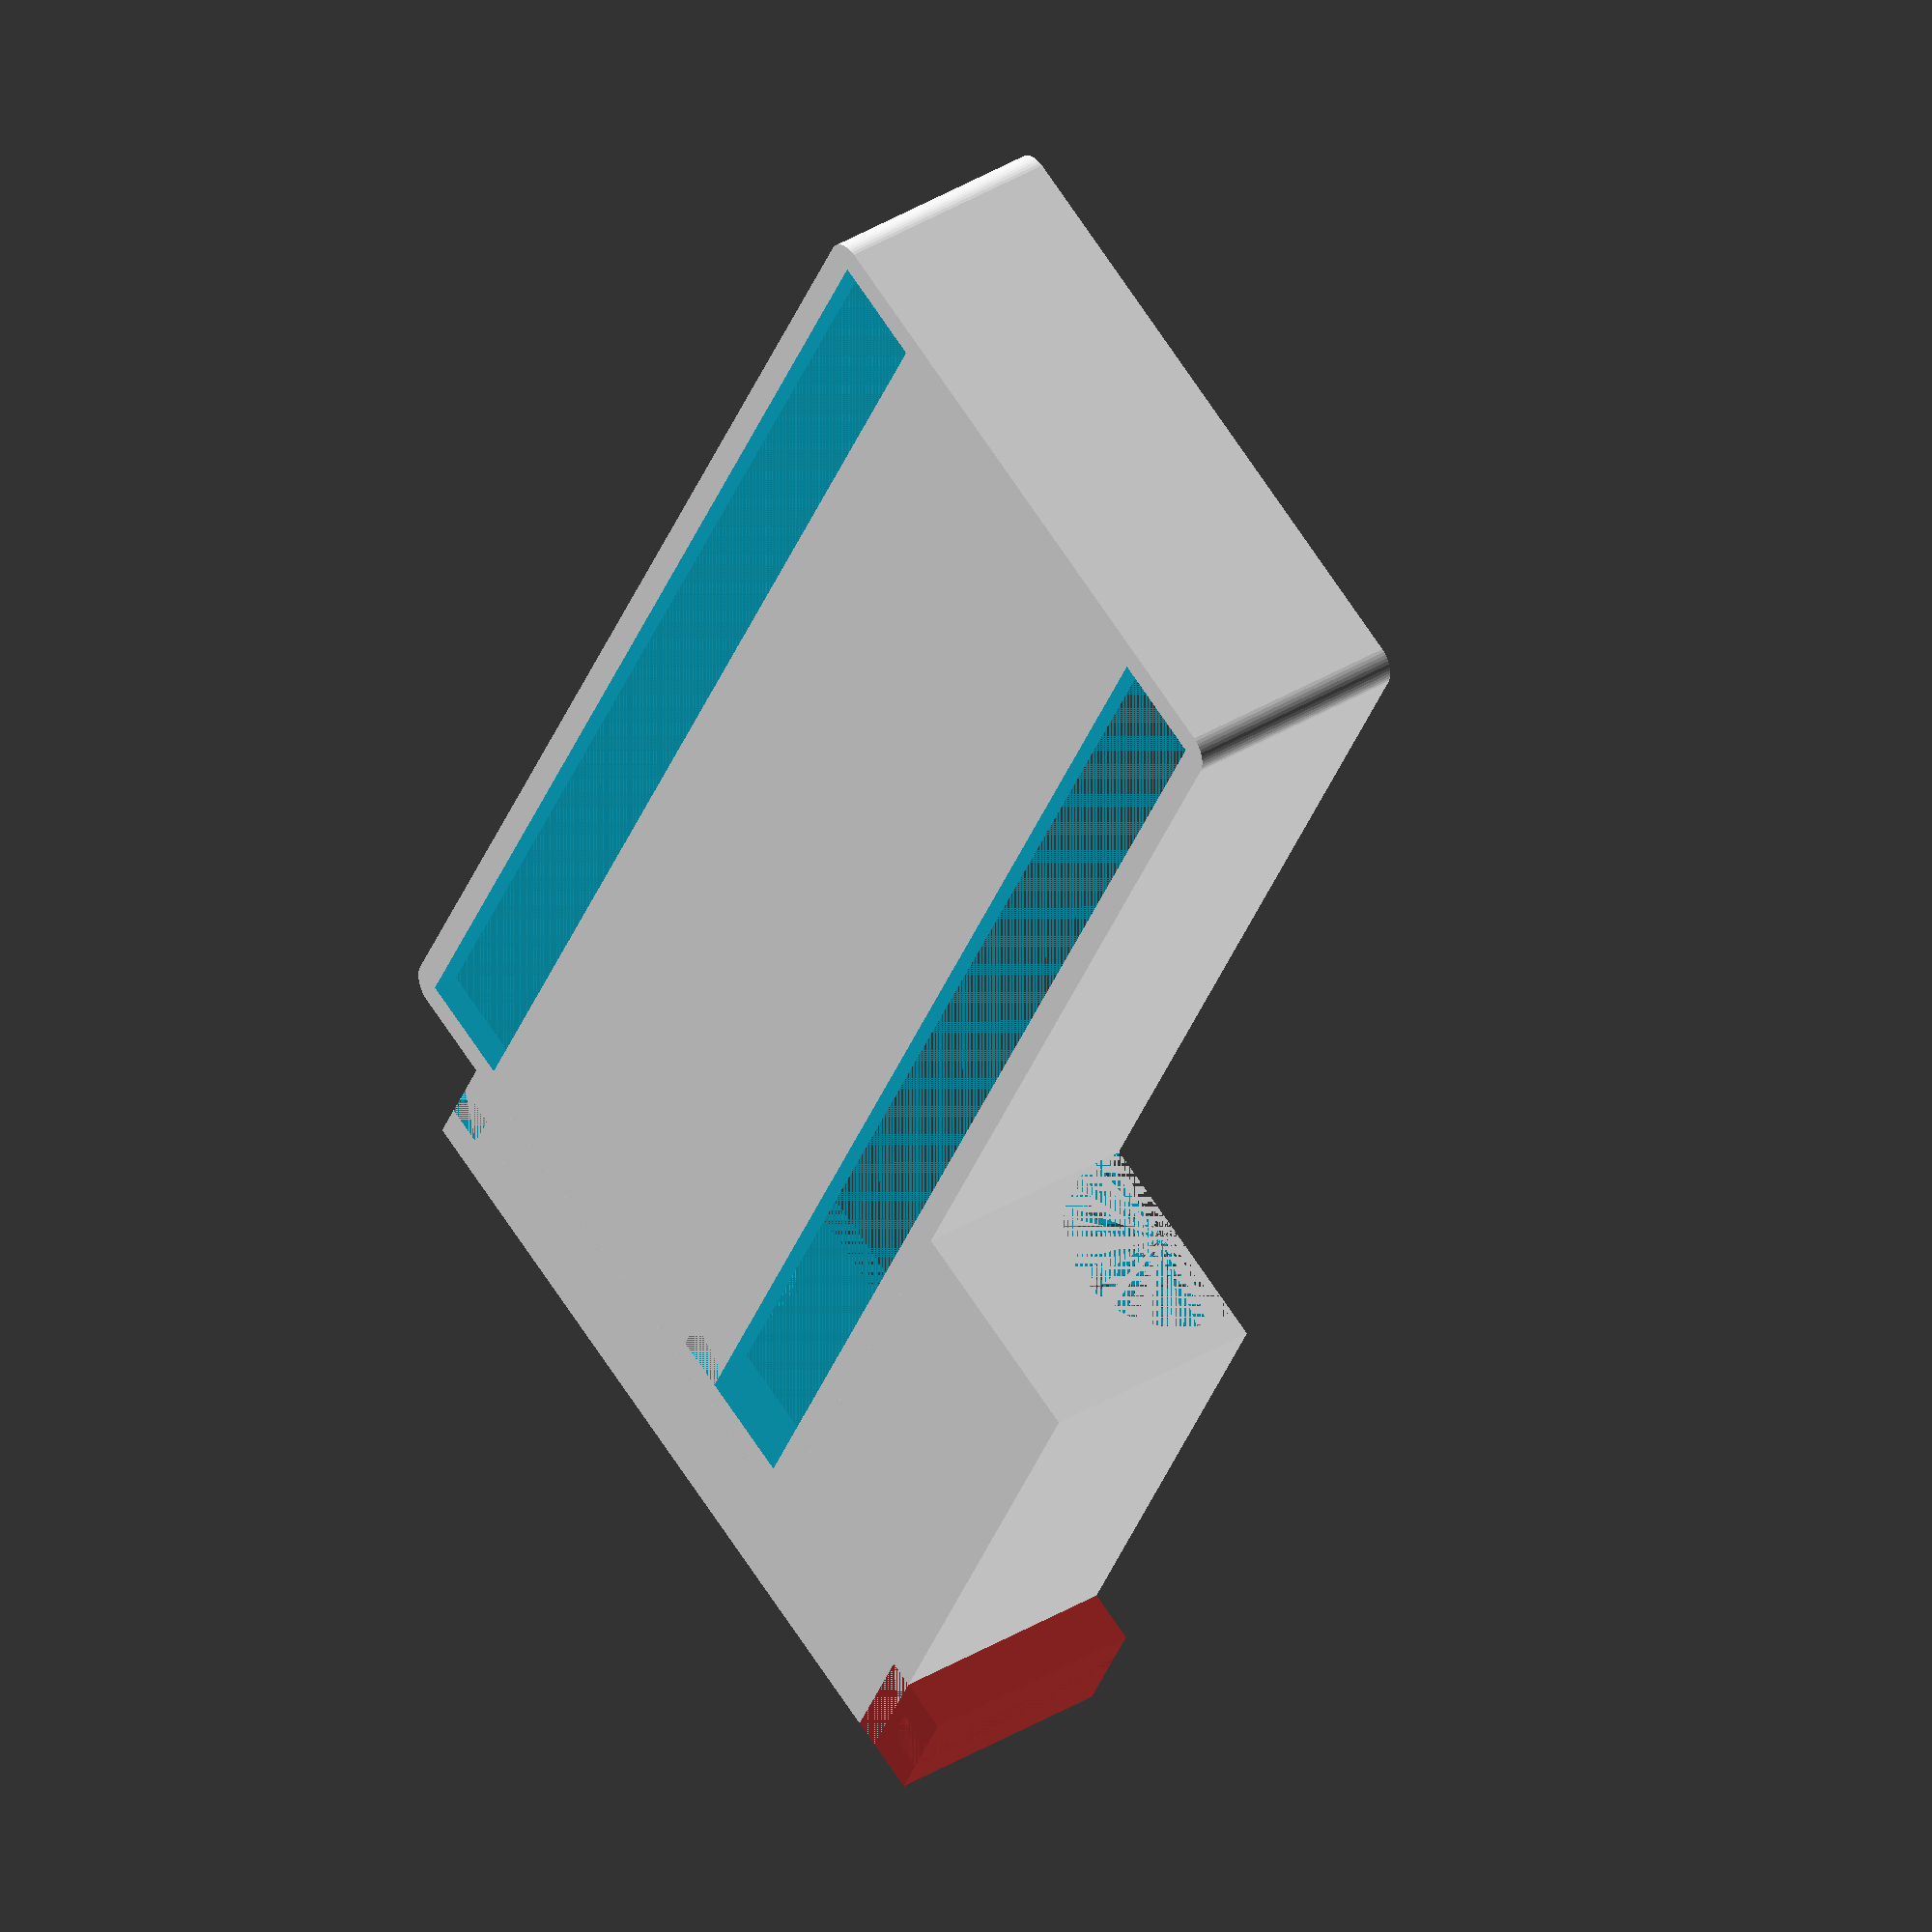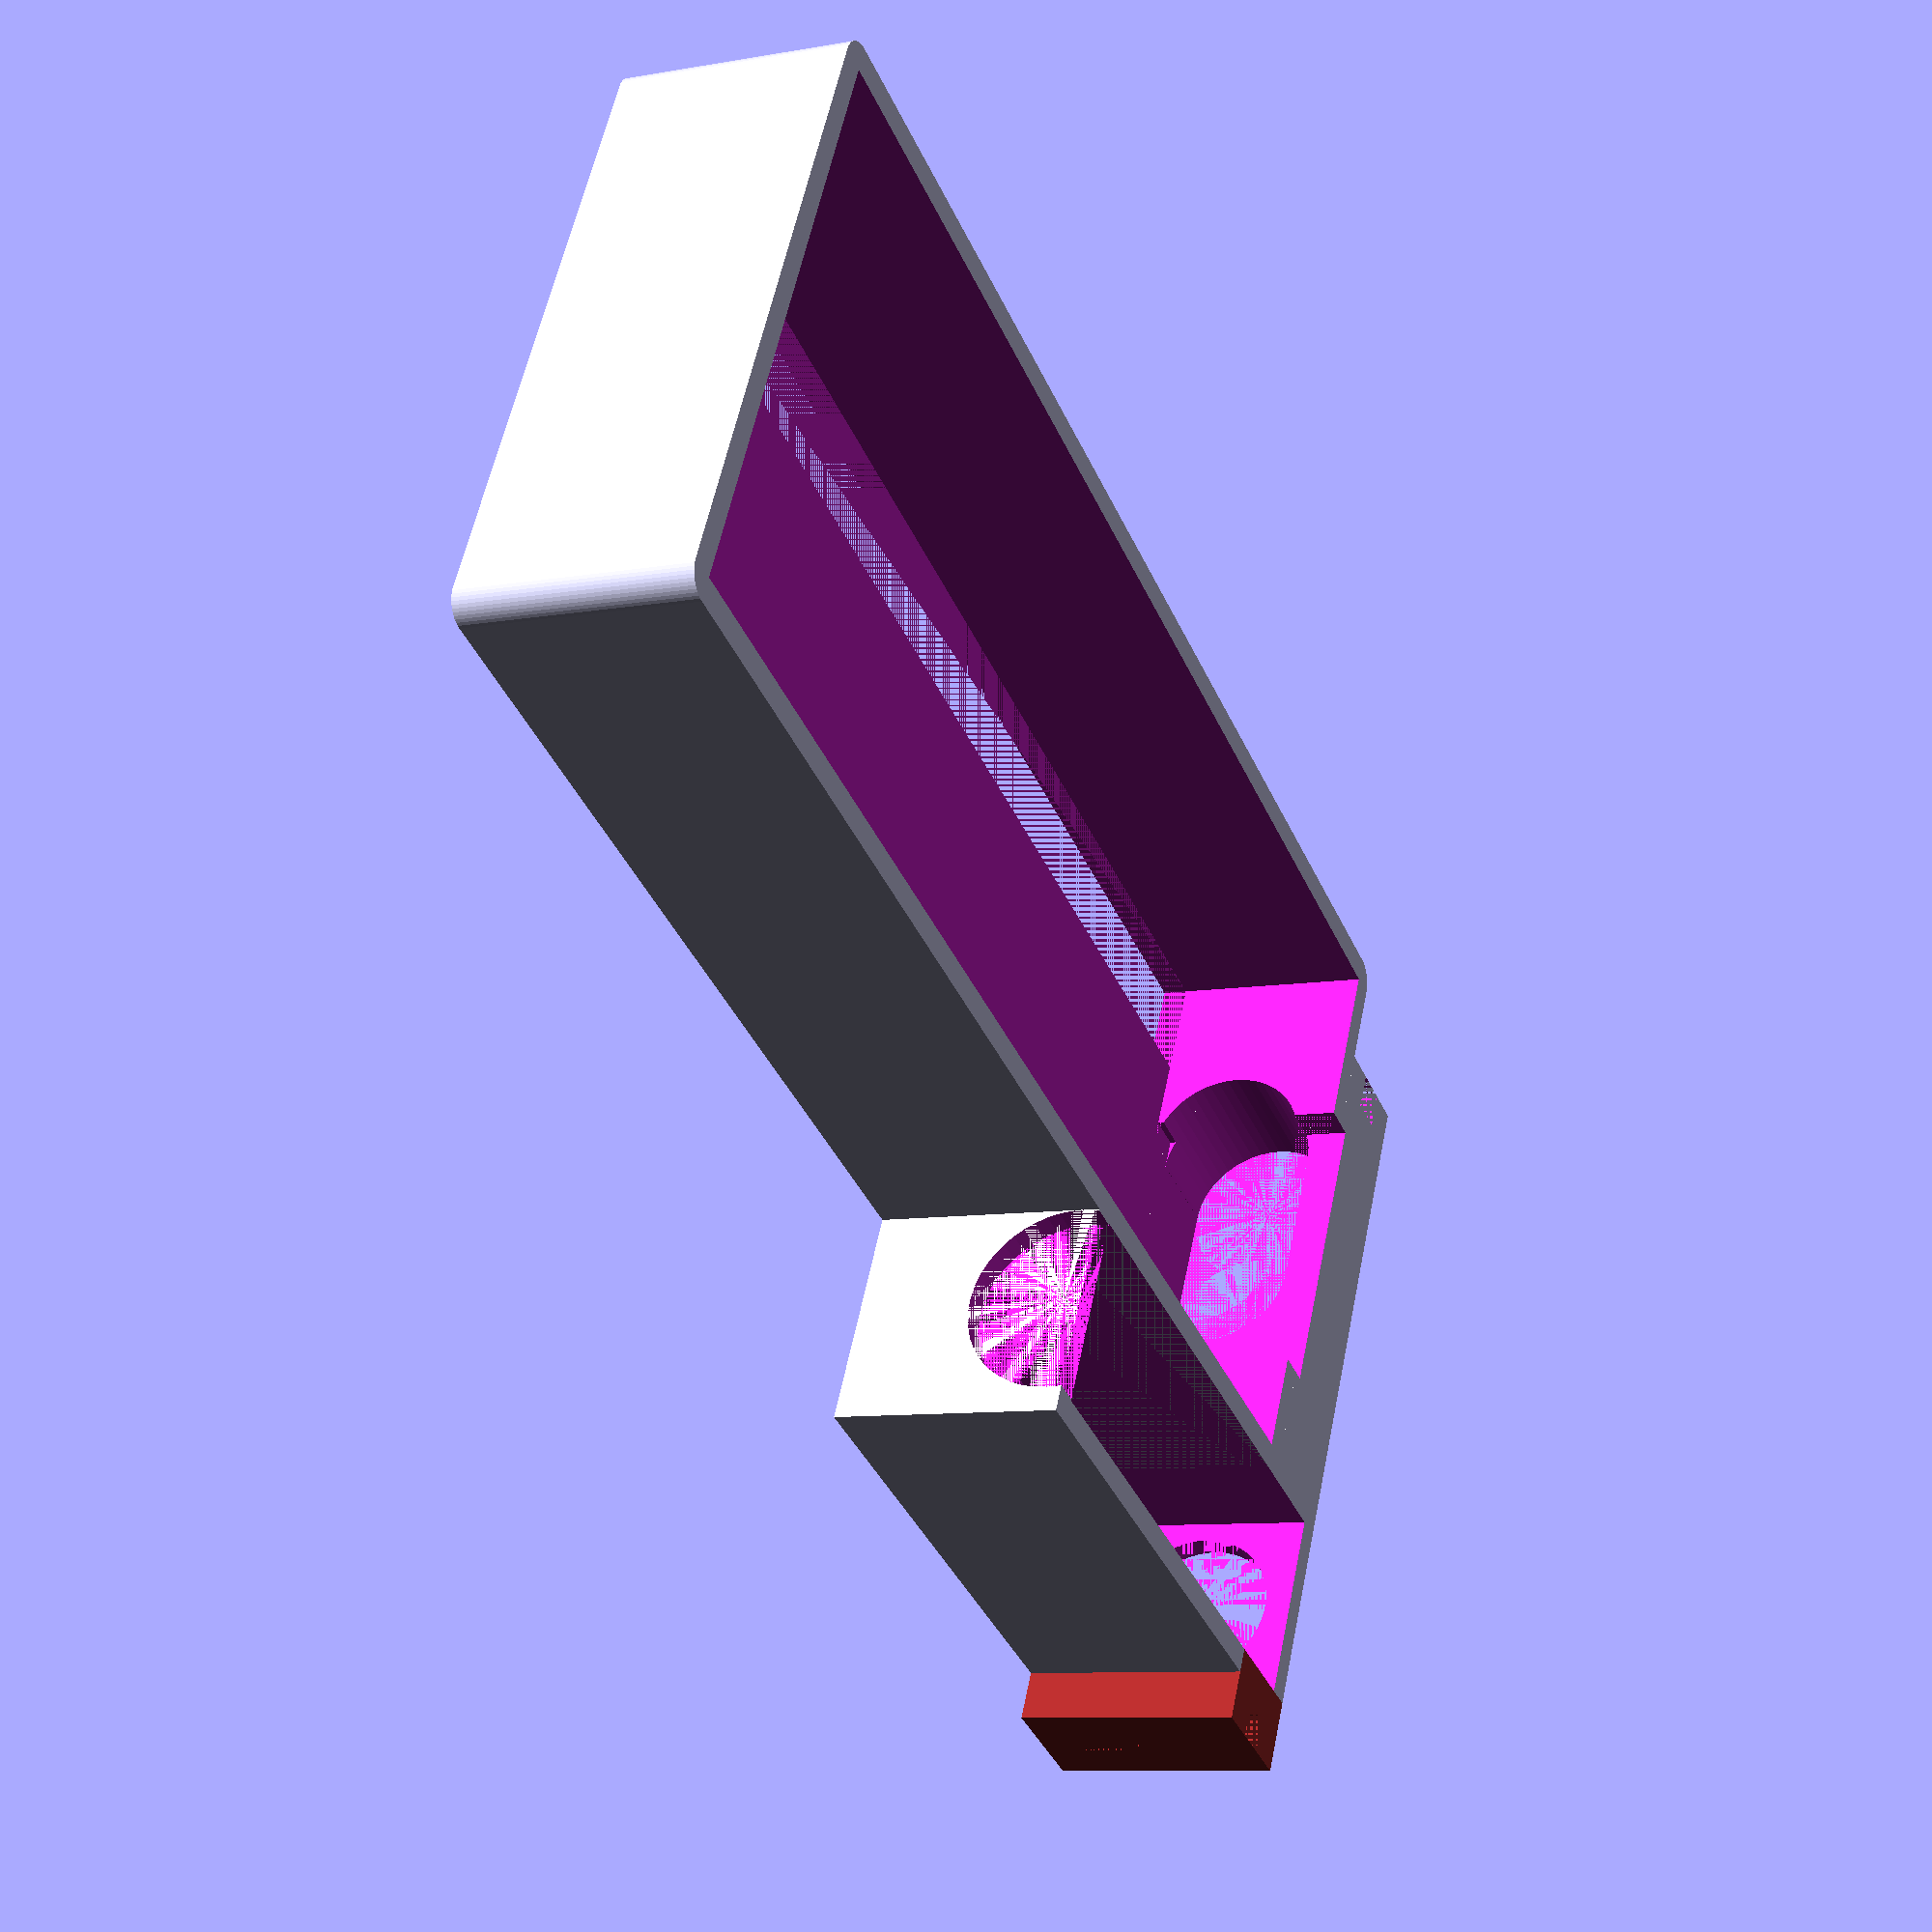
<openscad>
// microcontroller dimension
controllerWidth = 23;
controllerLen = 54.3;
controllerHeight = 1;

isExternalResetButtonEnabled = false;

buttonAdditionalHeight = 4.5;
controllerBoxHeight = 9;
controllerWallWidth = 1;
controllerBottomHeight = 1;

//usb hole
usbHoleTopOffset = 1;
usbHoleHeight = 6.5;
usbHoleWidth = usbHoleHeight + 5.6;

// trrs
trrsDiameter = 6.2; // real size 5.8
trrsLen1 = 4;
trrsLen2 = 11.8;
trrsContactsLen = 6.5;
trrsOutterDiameter = 7.7;

//
controllerWiringHoleWidth = 4;
roundCornerHeight = 1;
roundCornerRadius = 1;

//bracing
bracingWidth = 1.5;
bracingOuterSize = 31.366;

//button
buttonDiameter = 3;
buttonClickDiameter = 1.6;
buttonHeight = 5.2;
buttonWidth = 6;
buttonDepth = 1.5;
 
boxHeight = controllerBoxHeight; 
if (isExternalResetButtonEnabled) {
    boxHeight = boxHeight + buttonAdditionalHeight;
}

module trrs() {
    color("green")
    translate([-trrsOutterDiameter/2 - controllerWallWidth, 0, trrsOutterDiameter/2 + controllerBottomHeight])
    rotate([-90,0,00]) {
        translate([0, 0, -trrsLen1]) {
            cylinder(trrsLen1, trrsDiameter/2, trrsDiameter/2, $fn=50);
            translate([0, 0, trrsLen1]) {
                cylinder(trrsLen2, trrsOutterDiameter/2, trrsOutterDiameter/2, $fn=50);
                contactsDiameter = trrsOutterDiameter - 2;
                translate([0,0, trrsLen2]) cylinder(trrsContactsLen, contactsDiameter/2, contactsDiameter/2, $fn=50);
            }
        }
    } 
}

module controllerBox() {
    translate([0, 3*bracingWidth, 0])
    difference() {
        union(){
            minkowski() {
                cube([controllerWidth,  controllerLen, controllerBoxHeight -      roundCornerHeight]);
                cylinder(roundCornerHeight, roundCornerRadius, roundCornerRadius, $fn=50);
            }
           
            //usb additional wall
            leftOffset = -trrsOutterDiameter - controllerWallWidth - bracingWidth *2;
            width = leftOffset + bracingOuterSize - bracingWidth *2;
            translate([0,-controllerWallWidth - bracingWidth * 3, 0])
            cube([width, bracingWidth *3, controllerBoxHeight]);
            
            //top wall
            translate([leftOffset, -bracingWidth *3 - controllerWallWidth, controllerBoxHeight])
            cube([bracingOuterSize, controllerWallWidth, (boxHeight- controllerBoxHeight)]);
            
            if (isExternalResetButtonEnabled) {
                //button holder
                holderWidth = buttonWidth + 1;
                translate([leftOffset + bracingOuterSize - bracingWidth * 2 - holderWidth, - bracingWidth * 3 + buttonDepth , controllerBoxHeight])
                cube([holderWidth, buttonDepth, buttonAdditionalHeight]);
            }
            
             //left
            translate([-trrsOutterDiameter - controllerWallWidth - bracingWidth *2, -controllerWallWidth -3*bracingWidth, 0]) {
           
                //rigth
                translate([bracingOuterSize - bracingWidth *2, 0, 0])
                difference() {
                    cube([bracingWidth *2, bracingWidth*3, boxHeight]);
                    translate([bracingWidth, bracingWidth, 0])
                    cube([bracingWidth, bracingWidth, boxHeight]);
                }
            }
        }
        // Microcontroller hole
        translate([0,0, controllerBottomHeight])
    cube([controllerWidth,  controllerLen, boxHeight]);
        
        // Right wiring hole
        translate([0, 0, -0.5 ]) cube([controllerWiringHoleWidth, controllerLen, controllerBottomHeight + 0.5]);
        
        // Left wiring hole
        translate([controllerWidth - controllerWiringHoleWidth, 0, -0.5 ]) cube([controllerWiringHoleWidth, controllerLen, controllerBottomHeight + 0.5]);
        
        usbHoleOffset = 2;
        //usb hole
        translate([controllerWidth/2 - usbHoleHeight/2 - controllerWallWidth + usbHoleOffset, -controllerWallWidth - 3*bracingWidth, usbHoleTopOffset + usbHoleHeight/2])
        rotate([-90,0,00]) {
            cylinder(10, usbHoleHeight/2, usbHoleHeight/2, $fn=50);
            translate([5.6,0,0]) cylinder(10, usbHoleHeight/2, usbHoleHeight/2, $fn=50);
            translate([0, -usbHoleHeight/2 ,0]) cube([5.6, usbHoleHeight, 10]);
        } 
        /*
        //usb hole entry
        outerHoleWidth = 14;
        translate([controllerWidth/2 - usbHoleHeight/2 - controllerWallWidth + usbHoleOffset, -controllerWallWidth - 3*bracingWidth, usbHoleTopOffset + usbHoleHeight/2])
         rotate([-90, 0, 0]) {
             hull(){
                 union() {
                    cylinder(3*bracingWidth - controllerWallWidth, usbHoleHeight/2, usbHoleHeight/2, $fn=50);
                    translate([5.6,0,0]) cylinder( 3*bracingWidth - controllerWallWidth, usbHoleHeight/2, usbHoleHeight/2, $fn=50);
                    translate([0, -usbHoleHeight/2 ,0]) cube([5.6, usbHoleHeight, 3*bracingWidth - controllerWallWidth]);
                 }
                 translate([-usbHoleHeight/2 -(outerHoleWidth - usbHoleWidth)/2,- outerHoleWidth/4,0]) cube([outerHoleWidth, outerHoleWidth/2, 1]);
             }
         }
       */
        //usb offset
        translate([controllerWidth/2 - usbHoleHeight - controllerWallWidth, -bracingWidth, controllerWallWidth])
        cube([5.6 + usbHoleHeight, bracingWidth, controllerBoxHeight]);
        
        if (isExternalResetButtonEnabled) {
            buttonBottomOffset = 0.5;
            //switcher button hole
            leftOffset = -trrsOutterDiameter - controllerWallWidth - bracingWidth *2;
            translate([leftOffset + bracingOuterSize -  bracingWidth * 3 - (buttonWidth - buttonDiameter)/2,  -  bracingWidth * 3 - controllerWallWidth,  buttonDiameter/2 + controllerBoxHeight + buttonBottomOffset])
            rotate([-90, 0, 0]) {
                cylinder(controllerWallWidth/2, buttonClickDiameter/2, buttonClickDiameter/2, $fn = 50);
                translate([0, 0, controllerWallWidth/2]) cylinder(controllerWallWidth/2, buttonDiameter/2, buttonDiameter/2, $fn = 50);
            }
    }
        
        //switcher case hole
        translate([leftOffset + bracingOuterSize -  bracingWidth * 3 - buttonWidth/2 - controllerWallWidth, -  bracingWidth * 3, controllerBoxHeight - controllerWallWidth + buttonBottomOffset])
        cube([buttonWidth, buttonDepth, buttonHeight]);
    }
}

module trrsBox() {
  
    translate([-trrsOutterDiameter - 2 * controllerWallWidth , - controllerWallWidth, 0])
    difference() {
        trrsLen = trrsLen2 + trrsContactsLen + 4;
        cube([trrsOutterDiameter + 2*controllerWallWidth, trrsLen + 2*controllerWallWidth, controllerBoxHeight]);

        // trrs box hole
        translate([controllerWallWidth, controllerWallWidth, controllerBottomHeight])
    cube([trrsOutterDiameter,  trrsLen, controllerBoxHeight]);
     
        // trrs hole
        translate([trrsOutterDiameter/2 + controllerWallWidth, 0, trrsOutterDiameter/2 + controllerBottomHeight])
    rotate([-90,0,00]) {
        translate([0, 0, -trrsLen1 + controllerWallWidth]) {
            cylinder(trrsLen1, trrsDiameter/2, trrsDiameter/2, $fn=50);
            }
        } 
         //back hole
        rotate([-90,0,00]) {
            translate([trrsOutterDiameter/2 + controllerWallWidth, -trrsOutterDiameter/2 - controllerBoxHeight/2 ,trrsLen + controllerWallWidth])
        cylinder(controllerWallWidth, trrsOutterDiameter/2, trrsOutterDiameter/2, $fn=50);
        }
    }
}

module bracingLeft() {
    //left
    translate([-trrsOutterDiameter - controllerWallWidth - bracingWidth *2, -controllerWallWidth , 0]) {
        color("brown")
        difference() {
            cube([bracingWidth *2, bracingWidth*3, boxHeight]);
             translate([0, bracingWidth, 0])
            cube([bracingWidth, bracingWidth, boxHeight]);
        }
    }
}

controllerBox();
trrsBox();
//trrs();
bracingLeft();


</openscad>
<views>
elev=143.2 azim=152.7 roll=308.4 proj=o view=solid
elev=189.1 azim=117.5 roll=244.8 proj=p view=solid
</views>
